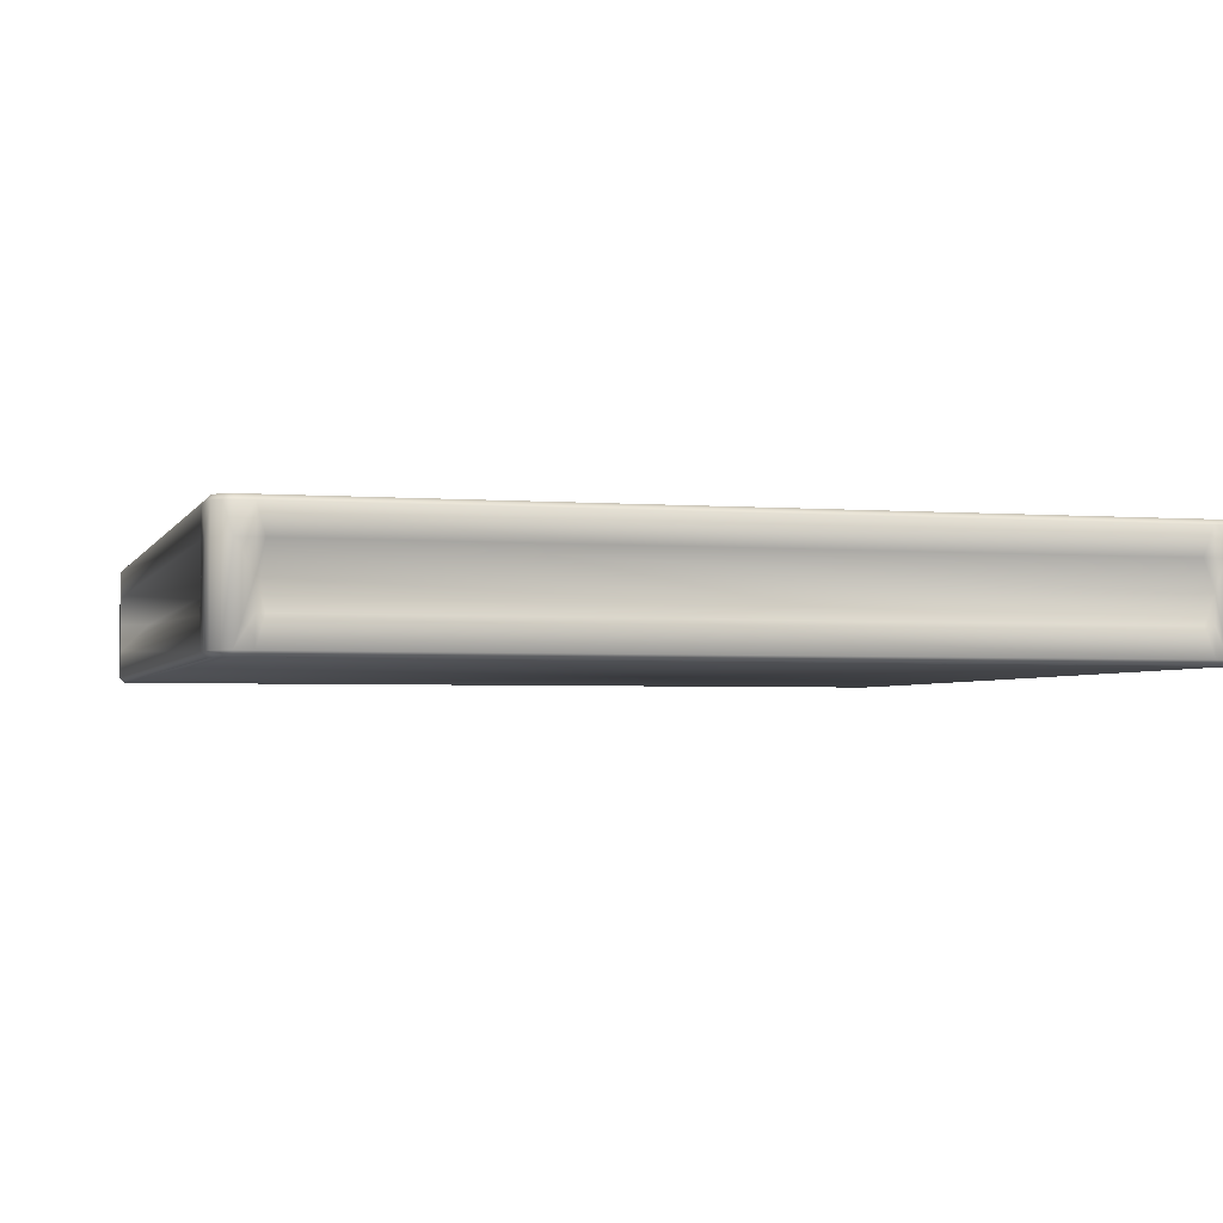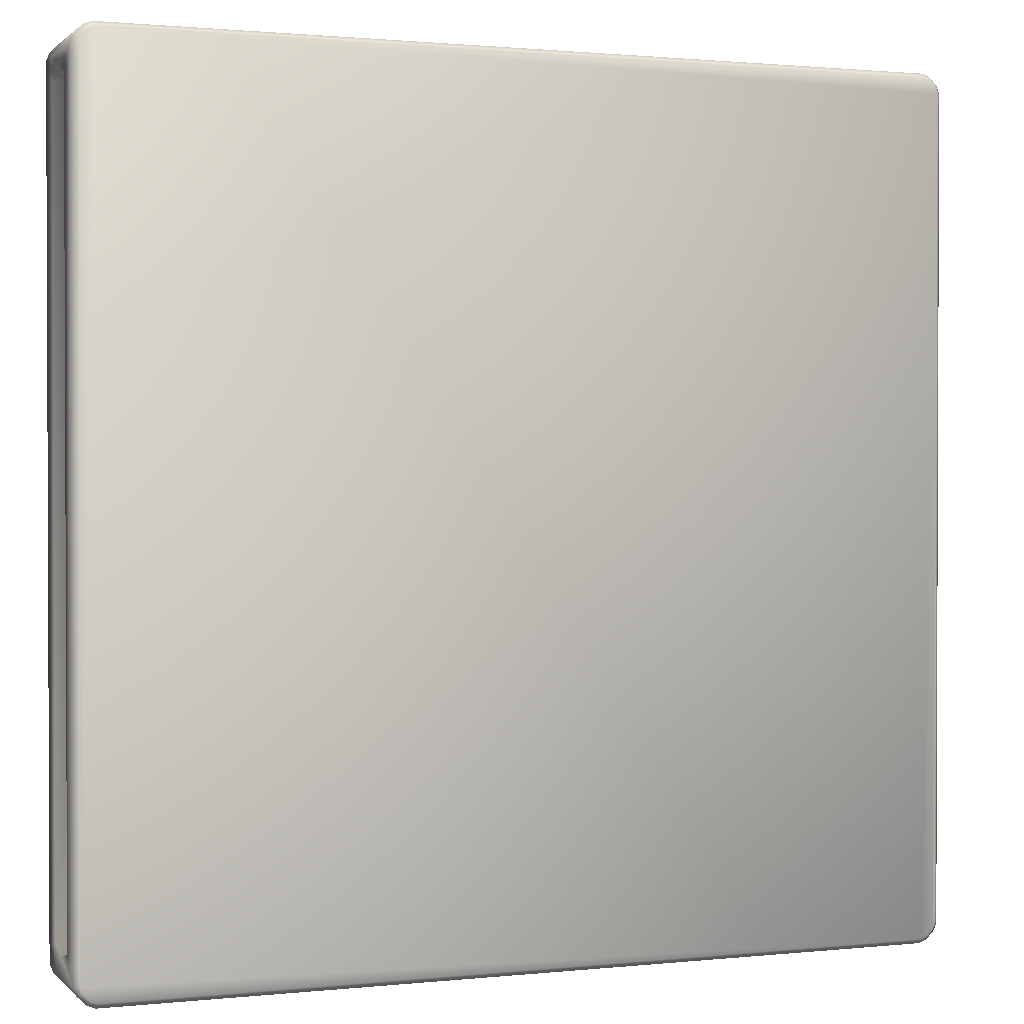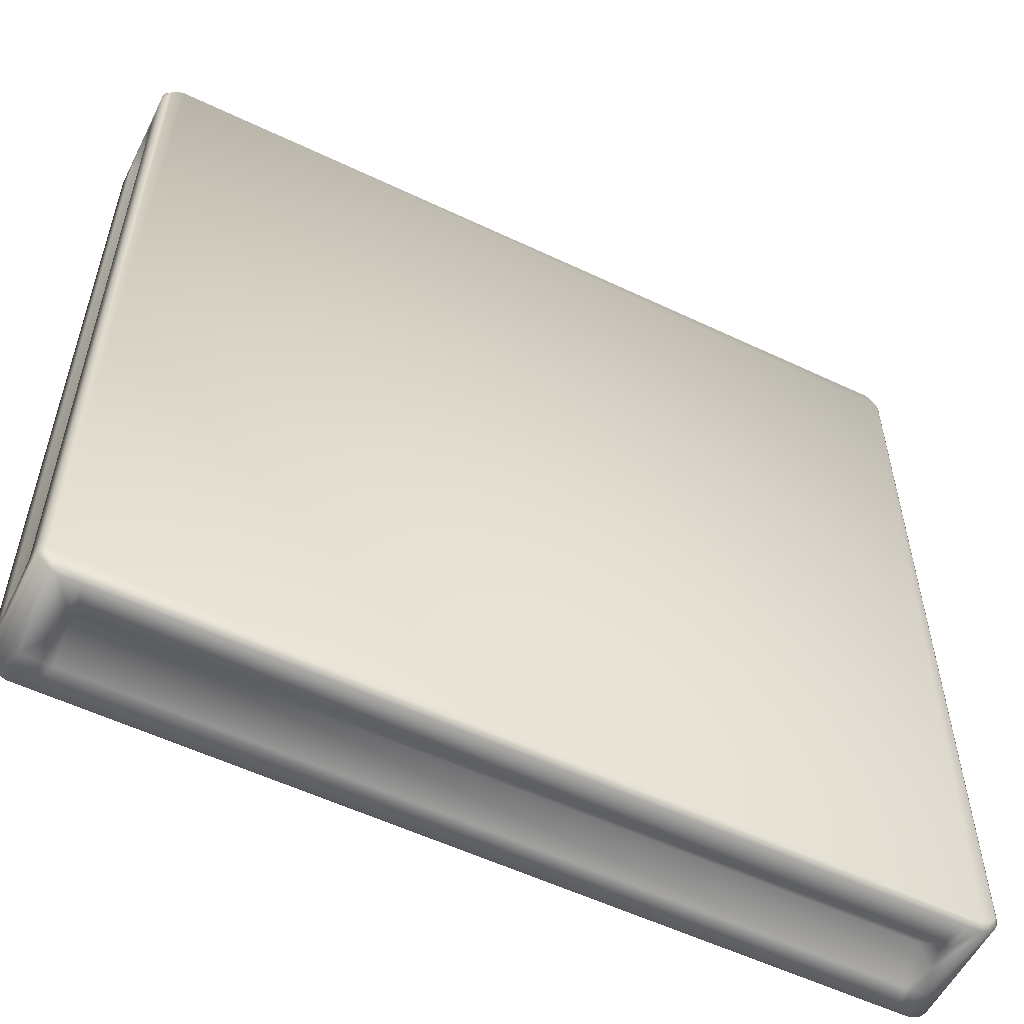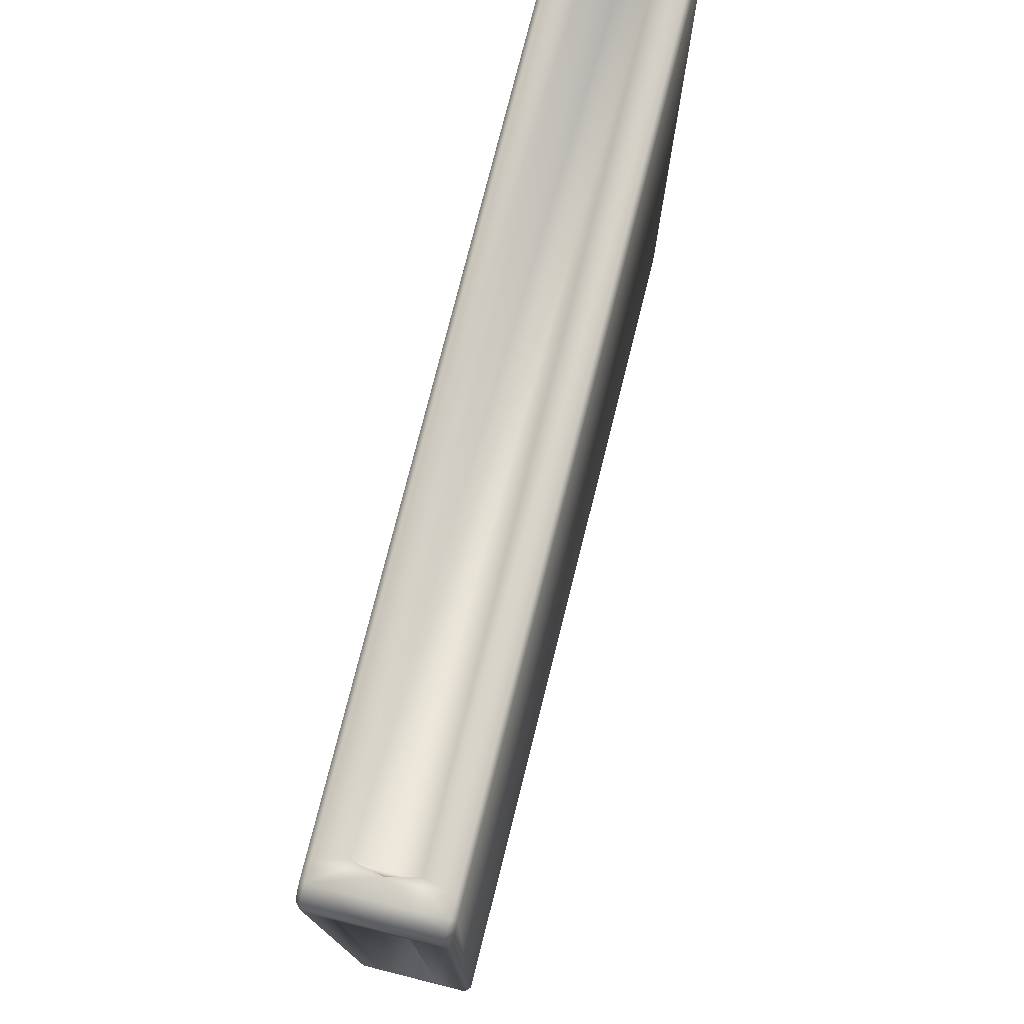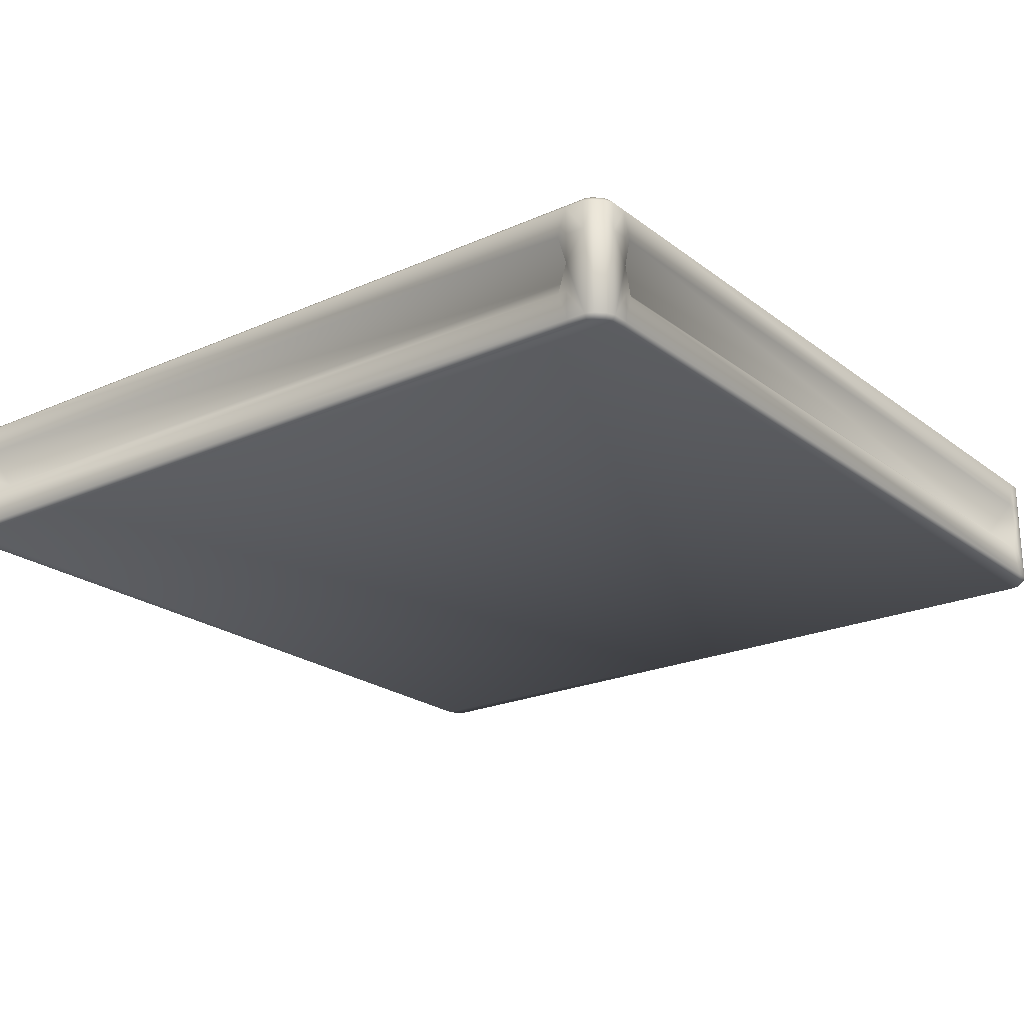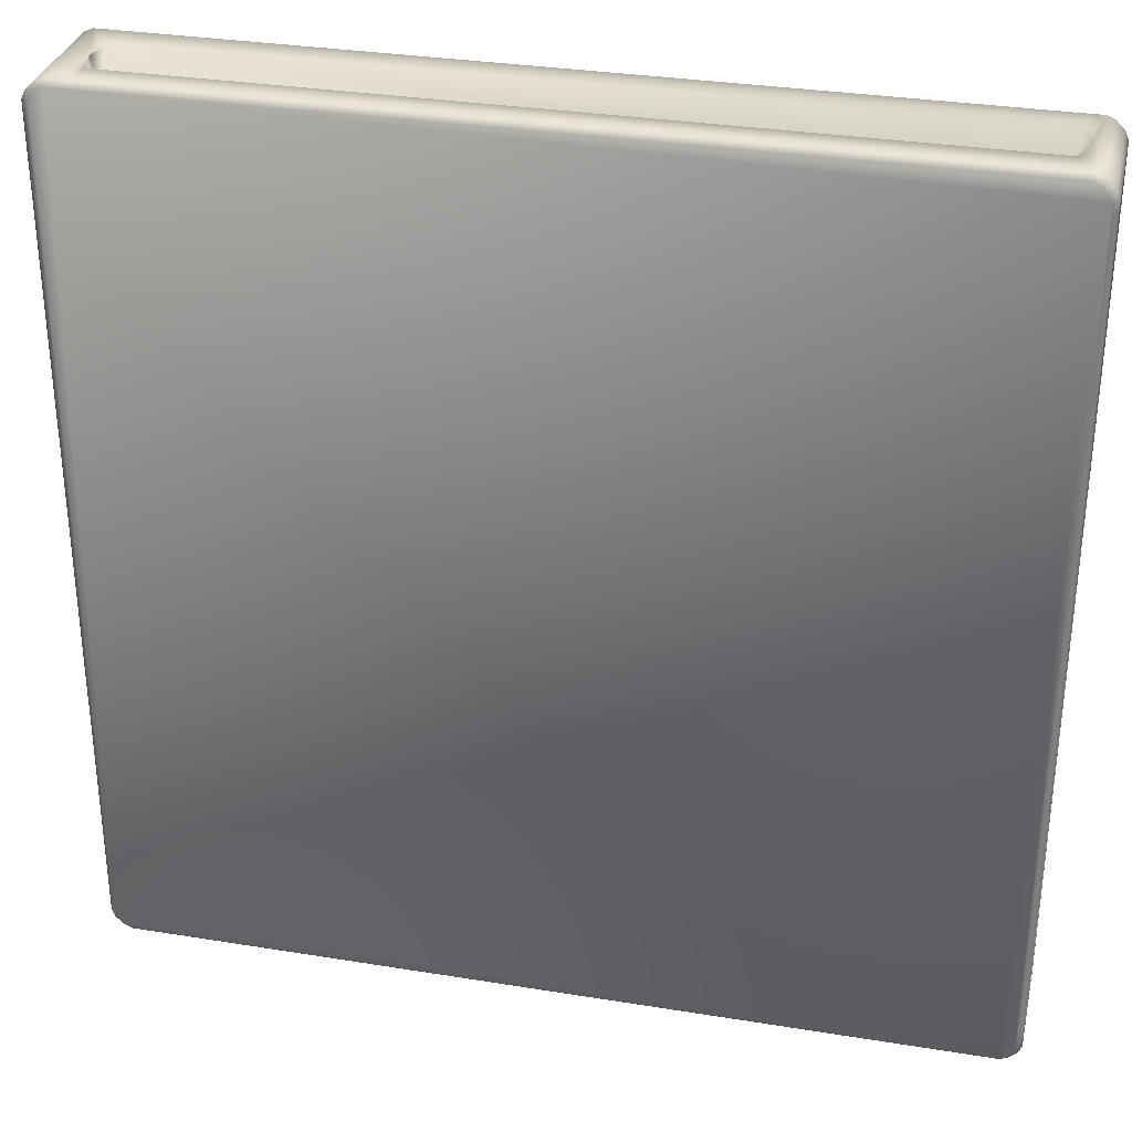
<metadata>
{"format":"obj","ext":"obj","renderer":"f3d","projection":"perspective","resolution":1024,"background":"white","views":[{"elev":-3.0,"azim":-105.5,"up":"+Y"},{"elev":1.2,"azim":-21.0,"up":"+Z"},{"elev":-56.0,"azim":-26.5,"up":"+Z"},{"elev":76.8,"azim":104.1,"up":"+Z"},{"elev":-22.2,"azim":-142.3,"up":"+Y"},{"elev":31.9,"azim":-167.1,"up":"+Z"}]}
</metadata>
<code>
o sponza_178
v -83.33 68.72 -25.04
v -83.37 68.72 -25.05
v -83.42 68.72 -25.1
v -83.44 68.72 -30.83
v -83.44 68.72 -25.22
v -83.44 68.72 -30.71
v -83.44 68.72 -25.14
v -83.42 68.72 -30.87
v -83.37 68.72 -30.92
v -77.63 68.72 -30.94
v -83.2 68.72 -30.94
v -77.73 68.72 -30.94
v -83.33 68.72 -30.94
v -77.59 68.72 -30.92
v -77.54 68.72 -30.87
v -77.53 68.72 -25.14
v -77.53 68.72 -30.71
v -77.53 68.72 -25.28
v -77.53 68.72 -30.83
v -77.59 68.72 -25.05
v -77.54 68.72 -25.1
v -83.29 68.72 -25.04
v -77.76 68.72 -25.04
v -77.63 68.72 -25.04
v -77.53 69.57 -30.83
v -77.54 69.57 -30.87
v -77.59 69.57 -30.92
v -83.33 69.57 -30.94
v -77.73 69.57 -30.94
v -83.2 69.57 -30.94
v -77.63 69.57 -30.94
v -83.37 69.57 -30.92
v -83.42 69.57 -30.87
v -83.44 69.57 -25.14
v -83.44 69.57 -30.71
v -83.44 69.57 -25.22
v -83.44 69.57 -30.83
v -83.42 69.57 -25.1
v -83.37 69.57 -25.05
v -77.63 69.57 -25.04
v -83.29 69.57 -25.04
v -77.76 69.57 -25.04
v -83.33 69.57 -25.04
v -77.59 69.57 -25.05
v -77.54 69.57 -25.1
v -77.53 69.57 -25.28
v -77.53 69.57 -30.71
v -77.53 69.57 -25.14
v -77.63 68.75 -25
v -77.63 69.34 -25
v -77.75 69.14 -25
v -77.75 68.95 -25
v -83.47 68.75 -25.14
v -83.47 69.34 -25.14
v -83.47 69.14 -25.21
v -83.47 68.95 -25.21
v -83.39 68.75 -25.02
v -83.39 69.53 -25.02
v -83.45 69.53 -25.08
v -83.45 68.75 -25.08
v -77.57 68.75 -25.02
v -77.52 68.75 -25.08
v -77.52 69.53 -25.08
v -77.57 69.53 -25.02
v -83.45 68.75 -30.89
v -83.45 69.53 -30.89
v -83.39 69.53 -30.95
v -83.39 68.75 -30.95
v -83.34 69.34 -25
v -83.34 69.53 -25
v -83.34 68.75 -25
v -77.63 69.53 -25
v -83.47 68.75 -30.84
v -83.47 69.34 -30.84
v -83.47 69.53 -25.14
v -77.49 68.75 -25.14
v -77.49 69.34 -25.14
v -77.49 69.53 -25.14
v -83.34 69.34 -30.97
v -83.34 68.75 -30.97
v -83.47 68.75 -30.72
v -83.29 68.75 -25
v -77.75 69.53 -25
v -83.47 69.53 -25.21
v -83.34 69.53 -30.97
v -83.47 69.53 -30.84
v -83.21 69.14 -30.97
v -83.21 68.95 -30.97
v -77.49 68.75 -30.84
v -77.49 69.34 -30.84
v -77.49 69.14 -30.72
v -77.49 68.95 -30.72
v -77.57 68.75 -30.95
v -77.57 69.53 -30.95
v -77.52 69.53 -30.89
v -77.52 68.75 -30.89
v -77.63 69.34 -30.97
v -77.63 69.53 -30.97
v -77.63 68.75 -30.97
v -77.49 69.53 -30.84
v -77.49 68.75 -25.27
v -77.72 68.75 -30.97
v -83.21 69.53 -30.97
v -77.49 69.53 -30.72
v -83.29 69.34 -25
v -83.47 69.34 -30.72
v -83.47 69.53 -30.72
v -77.72 69.34 -30.97
v -77.49 69.34 -25.27
v -77.75 68.75 -25
v -77.8 68.95 -25
v -83.29 69.53 -25
v -77.75 69.34 -25
v -83.23 69.34 -25
v -83.29 69.14 -25
v -83.23 69.14 -25.27
v -83.29 68.95 -25
v -83.47 68.95 -30.72
v -83.47 68.75 -25.21
v -83.47 69.34 -30.67
v -83.47 69.14 -30.72
v -83.28 69.14 -30.67
v -83.47 68.95 -25.28
v -83.47 69.34 -25.21
v -77.72 68.95 -30.97
v -83.21 68.75 -30.97
v -77.72 69.53 -30.97
v -77.78 69.34 -30.97
v -77.72 69.14 -30.97
v -77.78 69.14 -30.77
v -83.14 68.95 -30.97
v -83.21 69.34 -30.97
v -77.49 68.95 -25.27
v -77.49 68.75 -30.72
v -77.49 69.53 -25.27
v -77.49 69.34 -25.34
v -77.49 69.14 -25.27
v -77.74 69.14 -25.34
v -77.49 68.95 -30.67
v -77.49 69.34 -30.72
v -77.8 69.14 -25.27
v -83.28 69.14 -25.28
v -83.14 69.14 -30.77
v -77.74 69.14 -30.67
v -77.49 69.34 -30.67
v -77.49 68.95 -25.34
v -83.14 69.34 -30.97
v -77.78 68.95 -30.97
v -83.47 69.34 -25.28
v -83.47 68.95 -30.67
v -77.8 69.34 -25
v -83.23 68.95 -25
v -77.75 69.14 -25
f 1 2 3
f 1 3 4
f 5 6 3
f 5 3 7
f 3 6 4
f 4 8 9
f 4 9 10
f 11 12 9
f 11 9 13
f 9 12 10
f 10 14 15
f 10 15 16
f 17 18 15
f 17 15 19
f 15 18 16
f 1 4 10
f 1 10 16
f 20 1 16
f 20 16 21
f 22 1 20
f 22 20 23
f 24 23 20
f 25 26 27
f 25 27 28
f 29 30 27
f 29 27 31
f 27 30 28
f 28 32 33
f 28 33 34
f 35 36 33
f 35 33 37
f 33 36 34
f 34 38 39
f 34 39 40
f 41 42 39
f 41 39 43
f 39 42 40
f 34 40 25
f 34 25 28
f 40 44 45
f 40 45 25
f 45 46 47
f 45 47 25
f 48 46 45
f 49 50 153
f 49 153 52
f 53 54 55
f 53 55 56
f 57 58 59
f 57 59 60
f 61 62 63
f 61 63 64
f 65 66 67
f 65 67 68
f 69 70 58
f 69 58 57
f 71 69 57
f 50 49 61
f 50 61 64
f 72 50 64
f 65 73 74
f 65 74 66
f 54 53 59
f 54 59 75
f 60 59 53
f 62 76 77
f 62 77 63
f 63 77 78
f 68 67 79
f 68 79 80
f 4 6 81
f 4 81 73
f 1 22 82
f 1 82 71
f 40 42 83
f 40 83 72
f 34 36 84
f 34 84 75
f 61 20 21
f 61 21 62
f 60 3 2
f 60 2 57
f 68 9 8
f 68 8 65
f 63 45 44
f 63 44 64
f 58 39 38
f 58 38 59
f 66 33 32
f 66 32 67
f 49 24 20
f 49 20 61
f 1 71 57
f 1 57 2
f 65 8 4
f 65 4 73
f 64 44 40
f 64 40 72
f 59 38 34
f 59 34 75
f 67 32 28
f 67 28 85
f 62 21 16
f 62 16 76
f 53 7 3
f 53 3 60
f 80 13 9
f 80 9 68
f 78 48 45
f 78 45 63
f 70 43 39
f 70 39 58
f 86 37 33
f 86 33 66
f 80 79 87
f 80 87 88
f 89 90 91
f 89 91 92
f 93 94 95
f 93 95 96
f 97 98 94
f 97 94 93
f 99 97 93
f 90 89 95
f 90 95 100
f 96 95 89
f 16 18 101
f 16 101 76
f 10 12 102
f 10 102 99
f 28 30 103
f 28 103 85
f 25 47 104
f 25 104 100
f 96 15 14
f 96 14 93
f 94 27 26
f 94 26 95
f 93 14 10
f 93 10 99
f 95 26 25
f 95 25 100
f 89 19 15
f 89 15 96
f 98 31 27
f 98 27 94
f 69 105 70
f 74 106 107
f 74 107 86
f 97 108 98
f 77 109 78
f 110 52 111
f 110 23 24
f 110 24 49
f 42 41 112
f 42 112 83
f 83 113 72
f 113 153 50
f 22 23 110
f 22 110 82
f 112 105 114
f 114 105 115
f 114 115 116
f 82 117 71
f 112 41 43
f 112 43 70
f 81 118 73
f 6 5 119
f 6 119 81
f 107 35 37
f 107 37 86
f 107 106 120
f 120 106 121
f 120 121 122
f 119 56 123
f 36 35 107
f 36 107 84
f 119 5 7
f 119 7 53
f 84 124 75
f 124 55 54
f 102 125 99
f 12 11 126
f 12 126 102
f 127 29 31
f 127 31 98
f 127 108 128
f 128 108 129
f 128 129 130
f 126 88 131
f 30 29 127
f 30 127 103
f 126 11 13
f 126 13 80
f 103 132 79
f 103 79 85
f 132 87 79
f 101 133 76
f 18 17 134
f 18 134 101
f 135 46 48
f 135 48 78
f 135 109 136
f 136 109 137
f 136 137 138
f 134 92 139
f 47 46 135
f 47 135 104
f 134 17 19
f 134 19 89
f 104 140 100
f 140 91 90
f 51 141 111
f 153 111 52
f 55 142 123
f 55 123 56
f 87 143 131
f 87 131 88
f 91 144 139
f 91 139 92
f 136 138 144
f 136 144 145
f 146 138 137
f 146 137 133
f 139 144 138
f 139 138 146
f 145 144 91
f 145 91 140
f 128 130 143
f 128 143 147
f 148 130 129
f 148 129 125
f 131 143 130
f 131 130 148
f 147 143 87
f 147 87 132
f 120 122 142
f 120 142 149
f 150 122 121
f 150 121 118
f 123 142 122
f 123 122 150
f 149 142 55
f 149 55 124
f 114 116 141
f 114 141 151
f 152 116 115
f 152 115 117
f 111 141 116
f 111 116 152
f 151 141 51
f 151 153 113
f 69 115 105
f 84 149 124
f 119 123 150
f 119 150 81
f 112 114 151
f 112 151 83
f 82 152 117
f 107 120 149
f 107 149 84
f 81 150 118
f 74 121 106
f 126 131 148
f 126 148 102
f 103 147 132
f 127 128 147
f 127 147 103
f 97 129 108
f 134 139 146
f 134 146 101
f 104 145 140
f 102 148 125
f 77 137 109
f 83 151 113
f 110 111 152
f 110 152 82
f 101 146 133
f 135 136 145
f 135 145 104
f 53 56 119
f 75 124 54
f 70 105 112
f 71 117 115
f 71 115 69
f 66 74 86
f 79 67 85
f 80 88 126
f 73 118 121
f 73 121 74
f 100 140 90
f 99 125 129
f 99 129 97
f 89 92 134
f 98 108 127
f 78 109 135
f 72 113 50
f 49 52 110
f 76 133 137
f 76 137 77

</code>
